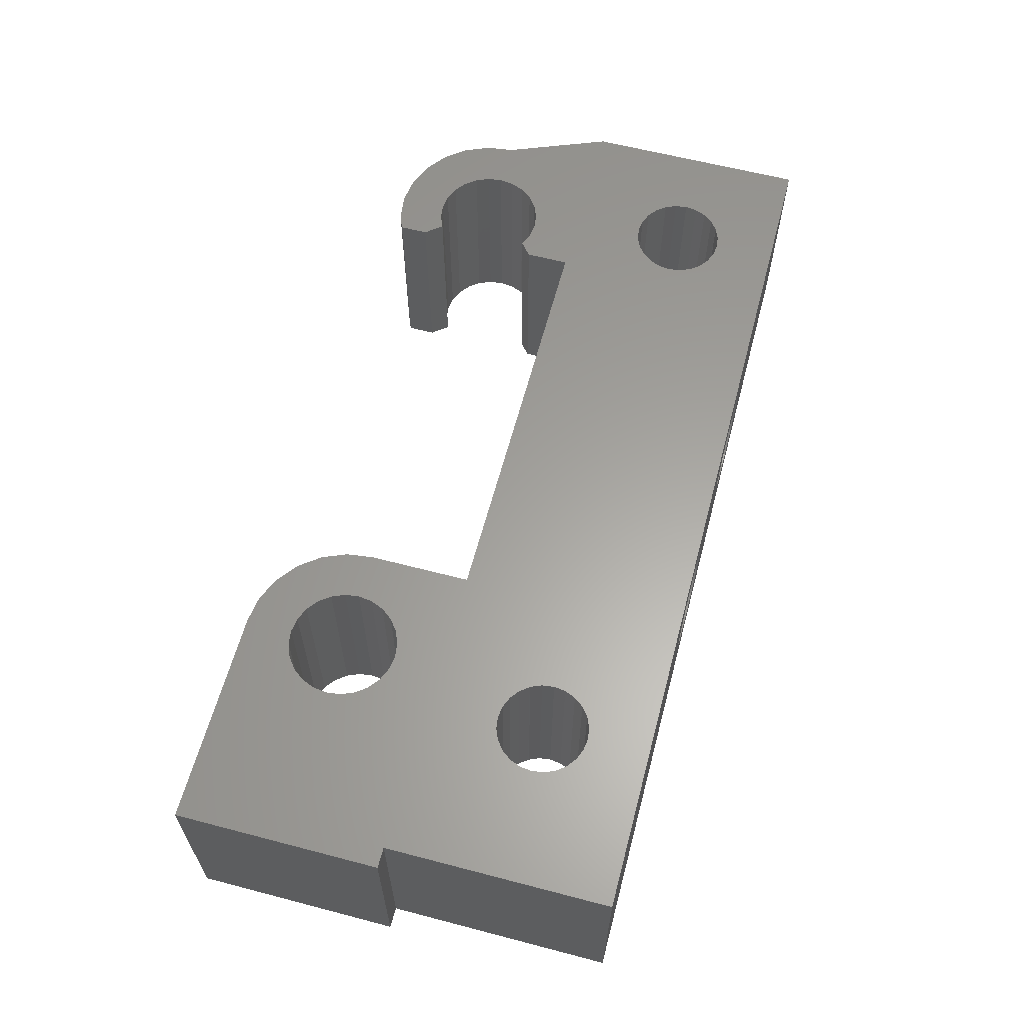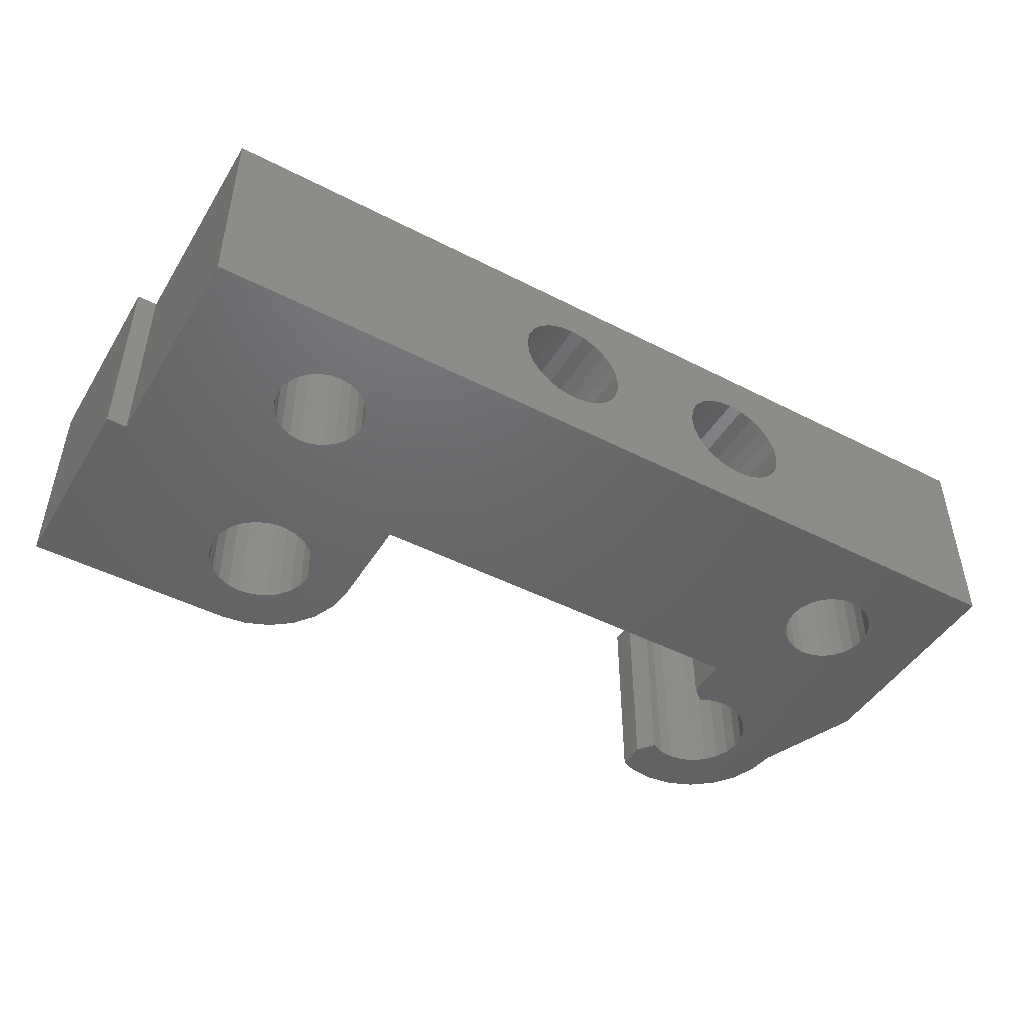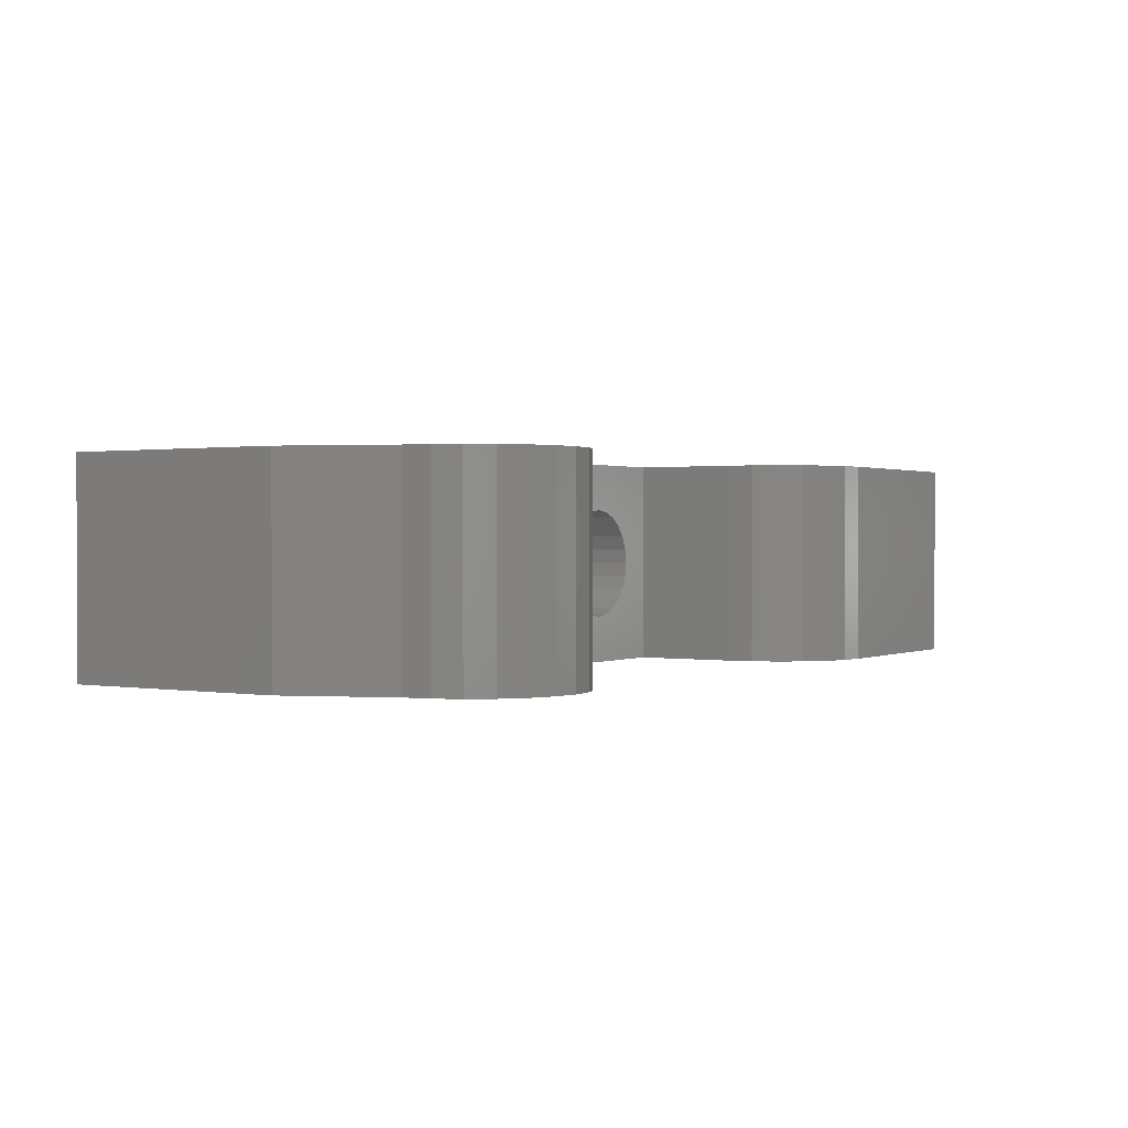
<metadata>
{"format":"stl","ext":"stl","renderer":"f3d","projection":"perspective","resolution":1024,"background":"white","views":[{"elev":61.4,"azim":104.9,"up":"+Z"},{"elev":-46.9,"azim":149.8,"up":"+Z"},{"elev":0.8,"azim":-57.4,"up":"+Z"}]}
</metadata>
<code>
# stl→obj: 344 verts, 704 faces
v 101.9 86.38 10
v 101.5 86.84 3.035e-13
v 101.9 86.38 3.035e-13
v 101.5 86.84 10
v 130.5 87.5 2.143e-13
v 129.9 87.42 10
v 129.9 87.42 2.142e-13
v 130.5 87.5 10
v 101 83.3 10
v 101.5 83.66 3.035e-13
v 101 83.3 2.132e-13
v 101.5 83.66 10
v 126.4 75.89 1.239e-13
v 126.1 75.24 10
v 126.1 75.24 1.239e-13
v 126.4 75.89 10
v 124.4 72.04 10
v 123.9 73.25 1.238e-13
v 124.4 72.04 3.356e-14
v 123.9 73.25 10
v 102.1 85.83 10
v 102.1 85.83 3.035e-13
v 102.5 69.71 3.035e-13
v 101.2 69.54 10
v 101.2 69.54 2.132e-13
v 102.5 69.71 10
v 128 71.93 10
v 128.7 71.84 3.371e-14
v 128 71.93 3.369e-14
v 128.7 71.84 10
v 99.91 83 10
v 100.5 83.08 2.132e-13
v 99.91 83 2.132e-13
v 100.5 83.08 10
v 123.7 74.54 10
v 123.7 79.54 3.354e-14
v 123.7 74.54 3.354e-14
v 123.7 79.54 10
v 131.3 75.24 10
v 131 75.89 3.379e-14
v 131.3 75.24 3.38e-14
v 131 75.89 10
v 119.9 79.54 2.392
v 119.2 90.54 2.3
v 119.2 79.54 2.3
v 119.9 90.54 2.392
v 126.8 72.63 10
v 127.4 72.2 3.366e-14
v 126.8 72.63 3.364e-14
v 127.4 72.2 10
v 130.1 76.88 3.376e-14
v 129.4 77.15 10
v 129.4 77.15 3.373e-14
v 130.1 76.88 10
v 131.6 87.17 10
v 131.6 87.2 2.143e-13
v 131.6 87.17 2.143e-13
v 131.6 87.2 10
v 101.9 84.13 10
v 102.1 84.67 3.035e-13
v 101.9 84.13 3.035e-13
v 102.1 84.67 10
v 110.6 90.54 7.338
v 109.9 79.54 7.608
v 109.9 90.54 7.608
v 110.6 79.54 7.338
v 126 74.54 10
v 126 74.54 3.362e-14
v 106.6 90.54 5.699
v 106.9 79.54 6.35
v 106.6 79.54 5.699
v 106.9 90.54 6.35
v 96.88 72.04 10
v 96.38 73.25 2.131e-13
v 96.88 72.04 2.131e-13
v 96.38 73.25 10
v 99.3 72.63 10
v 99.86 72.2 2.132e-13
v 99.3 72.63 2.132e-13
v 99.86 72.2 10
v 99.33 87.42 2.132e-13
v 98.79 87.2 10
v 98.79 87.2 2.132e-13
v 99.33 87.42 10
v 106.5 90.54 5
v 106.5 79.54 5
v 98.76 87.17 2.131e-13
v 98.32 86.84 10
v 98.32 86.84 2.131e-13
v 98.76 87.17 10
v 120.6 90.54 7.338
v 119.9 79.54 7.608
v 119.9 90.54 7.608
v 120.6 79.54 7.338
v 98.32 83.66 10
v 98.79 83.3 2.132e-13
v 98.32 83.66 2.131e-13
v 98.79 83.3 10
v 126.1 73.84 10
v 126.1 73.84 1.239e-13
v 97.67 71.01 10
v 97.66 85.25 10
v 97.74 84.67 10
v 98.71 70.21 10
v 97.97 84.13 10
v 98.51 74.54 10
v 98.6 73.84 10
v 98.87 73.19 10
v 99.91 69.71 10
v 100.5 71.93 10
v 101.2 71.84 10
v 101.9 71.93 10
v 102.6 72.2 10
v 103.2 70 10
v 103.2 71.38 10
v 98.6 75.24 10
v 98.87 75.89 10
v 99.33 83.08 10
v 99.3 76.45 10
v 99.86 76.88 10
v 100.5 77.15 10
v 101.2 77.24 10
v 101.9 77.15 10
v 101.8 84.1 10
v 102.6 76.88 10
v 102.1 84.96 10
v 102.2 85.25 10
v 126.2 70.21 10
v 125.2 71.01 10
v 126.4 73.19 10
v 127.4 69.71 10
v 128.7 69.54 10
v 139.2 69.54 10
v 129.4 71.93 10
v 130.1 72.2 10
v 130.6 72.63 10
v 131 73.19 10
v 131.3 73.84 10
v 131.4 74.54 10
v 131.6 83.3 10
v 132.1 83.66 10
v 132.4 84.13 10
v 132.7 84.67 10
v 132.7 85.25 10
v 138.2 79.54 10
v 139.2 79.54 10
v 96.21 74.54 10
v 94.21 82.54 10
v 94.21 79.54 10
v 94.21 90.54 10
v 97.74 85.83 10
v 97.97 86.38 10
v 99.91 87.5 10
v 138.2 90.54 10
v 99.62 87.46 10
v 100.5 87.42 10
v 101 87.2 10
v 103.2 79.54 10
v 103.2 77.43 10
v 129.4 87.2 10
v 128.9 86.84 10
v 128.5 86.38 10
v 128.3 85.83 10
v 126.8 76.45 10
v 128.2 85.25 10
v 127.4 76.88 10
v 128 77.15 10
v 130.8 87.46 10
v 131.1 87.42 10
v 132.1 86.84 10
v 132.4 86.38 10
v 132.7 85.83 10
v 128.7 77.24 10
v 128.3 84.96 10
v 128.3 84.67 10
v 128.5 84.13 10
v 128.6 84.1 10
v 128.9 83.66 10
v 129.4 83.3 10
v 129.9 83.08 10
v 130.5 83 10
v 130.6 76.45 10
v 131.1 83.08 10
v 116.9 90.54 6.35
v 117.3 79.54 6.909
v 116.9 79.54 6.35
v 117.3 90.54 6.909
v 132.1 86.84 2.143e-13
v 132.4 86.38 2.143e-13
v 111.1 90.54 6.909
v 111.1 79.54 6.909
v 138.2 90.54 3.404e-14
v 138.2 79.54 3.404e-14
v 131.1 87.42 2.143e-13
v 99.62 87.46 2.132e-13
v 94.21 79.54 2.13e-13
v 96.21 74.54 2.131e-13
v 121.5 90.54 3.65
v 121.1 79.54 3.091
v 121.5 79.54 3.65
v 121.1 90.54 3.091
v 132.7 85.83 2.143e-13
v 132.4 84.13 2.143e-13
v 132.1 83.66 2.143e-13
v 99.3 76.45 2.132e-13
v 98.87 75.89 2.132e-13
v 98.51 74.54 2.131e-13
v 98.6 75.24 2.131e-13
v 99.33 83.08 2.132e-13
v 99.86 76.88 2.132e-13
v 100.5 77.15 2.132e-13
v 101.2 77.24 2.132e-13
v 101.9 77.15 3.035e-13
v 101.8 84.1 3.035e-13
v 102.6 76.88 3.035e-13
v 102.1 84.96 3.035e-13
v 102.2 85.25 3.035e-13
v 97.66 85.25 2.131e-13
v 97.67 71.01 2.131e-13
v 97.74 84.67 2.131e-13
v 98.71 70.21 2.131e-13
v 97.97 84.13 2.131e-13
v 98.6 73.84 2.131e-13
v 98.87 73.19 2.132e-13
v 99.91 69.71 2.132e-13
v 100.5 71.93 2.132e-13
v 101.2 71.84 2.132e-13
v 101.9 71.93 3.035e-13
v 102.6 72.2 3.035e-13
v 103.2 70 2.584e-13
v 103.2 71.38 3.035e-13
v 128.2 85.25 2.142e-13
v 128.7 77.24 3.371e-14
v 128 77.15 3.369e-14
v 128.3 84.96 2.142e-13
v 128.3 84.67 2.142e-13
v 128.5 84.13 2.142e-13
v 128.6 84.1 2.142e-13
v 128.9 83.66 2.142e-13
v 129.4 83.3 2.142e-13
v 129.9 83.08 2.142e-13
v 130.5 83 2.143e-13
v 130.6 76.45 3.378e-14
v 131.1 83.08 2.143e-13
v 131.6 83.3 2.143e-13
v 131.4 74.54 3.38e-14
v 94.21 82.54 2.13e-13
v 94.21 90.54 3.251e-14
v 97.74 85.83 2.131e-13
v 97.97 86.38 2.131e-13
v 99.91 87.5 2.132e-13
v 100.5 87.42 2.132e-13
v 101 87.2 2.132e-13
v 103.2 79.54 1.682e-13
v 103.2 77.43 3.035e-13
v 129.4 87.2 2.142e-13
v 128.9 86.84 2.142e-13
v 128.5 86.38 2.142e-13
v 128.3 85.83 2.142e-13
v 125.2 71.01 3.359e-14
v 126.8 76.45 3.364e-14
v 127.4 76.88 3.366e-14
v 130.8 87.46 2.143e-13
v 132.7 85.25 2.143e-13
v 126.2 70.21 1.239e-13
v 126.4 73.19 1.239e-13
v 127.4 69.71 3.367e-14
v 128.7 69.54 1.239e-13
v 129.4 71.93 3.373e-14
v 139.2 69.54 3.407e-14
v 130.1 72.2 3.376e-14
v 130.6 72.63 3.378e-14
v 131 73.19 3.379e-14
v 131.3 73.84 3.38e-14
v 132.7 84.67 2.143e-13
v 139.2 79.54 3.407e-14
v 107.3 90.54 3.091
v 106.9 79.54 3.65
v 107.3 79.54 3.091
v 106.9 90.54 3.65
v 121.9 90.54 5
v 121.8 79.54 4.301
v 121.9 79.54 5
v 121.8 90.54 4.301
v 108.5 90.54 7.608
v 107.9 79.54 7.338
v 107.9 90.54 7.338
v 108.5 79.54 7.608
v 116.9 90.54 3.65
v 116.6 79.54 4.301
v 116.9 79.54 3.65
v 116.6 90.54 4.301
v 109.2 79.54 7.7
v 109.2 90.54 7.7
v 106.6 79.54 4.301
v 106.6 90.54 4.301
v 118.5 79.54 2.392
v 109.2 79.54 2.3
v 109.9 79.54 2.392
v 117.9 79.54 2.662
v 110.6 79.54 2.662
v 117.3 79.54 3.091
v 111.1 79.54 3.091
v 111.5 79.54 3.65
v 111.8 79.54 4.301
v 116.5 79.54 5
v 111.9 79.54 5
v 116.6 79.54 5.699
v 111.8 79.54 5.699
v 111.5 79.54 6.35
v 117.9 79.54 7.338
v 118.5 79.54 7.608
v 119.2 79.54 7.7
v 120.6 79.54 2.662
v 121.8 79.54 5.699
v 121.5 79.54 6.35
v 121.1 79.54 6.909
v 107.9 79.54 2.662
v 108.5 79.54 2.392
v 107.3 79.54 6.909
v 116.5 90.54 5
v 109.9 90.54 2.392
v 110.6 90.54 2.662
v 120.6 90.54 2.662
v 117.3 90.54 3.091
v 117.9 90.54 2.662
v 109.2 90.54 2.3
v 108.5 90.54 2.392
v 107.9 90.54 2.662
v 107.3 90.54 6.909
v 119.2 90.54 7.7
v 121.8 90.54 5.699
v 121.5 90.54 6.35
v 121.1 90.54 6.909
v 118.5 90.54 2.392
v 111.1 90.54 3.091
v 111.5 90.54 3.65
v 111.8 90.54 4.301
v 111.9 90.54 5
v 116.6 90.54 5.699
v 111.8 90.54 5.699
v 111.5 90.54 6.35
v 117.9 90.54 7.338
v 118.5 90.54 7.608
f 1 2 3
f 2 1 4
f 5 6 7
f 6 5 8
f 9 10 11
f 10 9 12
f 13 14 15
f 14 13 16
f 17 18 19
f 18 17 20
f 21 3 22
f 3 21 1
f 23 24 25
f 24 23 26
f 27 28 29
f 28 27 30
f 31 32 33
f 32 31 34
f 35 36 37
f 36 35 38
f 39 40 41
f 40 39 42
f 43 44 45
f 44 43 46
f 47 48 49
f 48 47 50
f 51 52 53
f 52 51 54
f 55 56 57
f 56 55 58
f 59 60 61
f 60 59 62
f 63 64 65
f 64 63 66
f 15 67 68
f 67 15 14
f 69 70 71
f 70 69 72
f 73 74 75
f 74 73 76
f 77 78 79
f 78 77 80
f 81 82 83
f 82 81 84
f 85 71 86
f 71 85 69
f 87 88 89
f 88 87 90
f 91 92 93
f 92 91 94
f 95 96 97
f 96 95 98
f 68 99 100
f 99 68 67
f 101 102 73
f 102 101 103
f 103 101 104
f 103 104 105
f 105 104 106
f 105 106 95
f 106 104 107
f 107 104 108
f 108 104 109
f 108 109 77
f 77 109 80
f 80 109 110
f 110 109 24
f 110 24 111
f 111 24 112
f 112 24 26
f 112 26 113
f 113 26 114
f 113 114 115
f 106 98 95
f 98 106 116
f 98 116 117
f 98 117 118
f 118 117 119
f 118 119 120
f 118 120 31
f 31 120 121
f 31 121 34
f 34 121 9
f 9 121 122
f 9 122 12
f 12 122 123
f 12 123 124
f 124 123 59
f 59 123 62
f 62 123 125
f 62 125 126
f 126 125 127
f 20 38 35
f 128 67 129
f 67 128 99
f 99 128 130
f 130 128 131
f 130 131 47
f 47 131 50
f 50 131 27
f 27 131 132
f 27 132 30
f 30 132 133
f 30 133 134
f 134 133 135
f 135 133 136
f 136 133 137
f 137 133 138
f 138 133 139
f 139 133 140
f 140 133 141
f 141 133 142
f 142 133 143
f 143 133 144
f 144 133 145
f 145 133 146
f 147 148 149
f 148 147 150
f 150 147 151
f 150 151 152
f 150 152 88
f 150 88 82
f 150 82 84
f 150 84 153
f 150 153 154
f 151 147 102
f 102 147 76
f 102 76 73
f 82 88 90
f 153 84 155
f 154 153 156
f 154 156 157
f 154 157 4
f 154 4 1
f 154 1 21
f 154 21 127
f 154 127 158
f 158 127 125
f 158 125 159
f 154 158 6
f 6 158 160
f 160 158 161
f 161 158 162
f 162 158 38
f 162 38 163
f 163 38 20
f 163 20 17
f 163 17 129
f 163 129 14
f 14 129 67
f 163 14 16
f 163 16 164
f 163 164 165
f 165 164 166
f 165 166 167
f 154 6 8
f 154 8 168
f 154 168 169
f 154 169 58
f 154 58 55
f 154 55 170
f 154 170 171
f 154 171 172
f 154 172 144
f 154 144 145
f 173 165 167
f 165 173 174
f 174 173 175
f 175 173 176
f 176 173 177
f 177 173 178
f 178 173 52
f 178 52 179
f 179 52 180
f 180 52 54
f 180 54 181
f 181 54 182
f 181 182 183
f 183 182 42
f 183 42 39
f 183 39 140
f 140 39 139
f 184 185 186
f 185 184 187
f 171 188 189
f 188 171 170
f 190 66 63
f 66 190 191
f 192 145 193
f 145 192 154
f 56 169 194
f 169 56 58
f 195 84 81
f 84 195 155
f 147 196 197
f 196 147 149
f 198 199 200
f 199 198 201
f 172 189 202
f 189 172 171
f 141 203 204
f 203 141 142
f 205 117 206
f 117 205 119
f 96 207 97
f 207 96 208
f 208 96 206
f 206 96 209
f 206 209 205
f 205 209 210
f 210 209 33
f 210 33 211
f 211 33 32
f 211 32 11
f 211 11 212
f 212 11 10
f 212 10 213
f 213 10 214
f 213 214 61
f 213 61 60
f 213 60 215
f 215 60 216
f 215 216 217
f 218 219 75
f 219 218 220
f 219 220 221
f 221 220 222
f 221 222 207
f 207 222 97
f 221 207 223
f 221 223 224
f 221 224 225
f 225 224 79
f 225 79 78
f 225 78 226
f 225 226 25
f 25 226 227
f 25 227 228
f 25 228 23
f 23 228 229
f 23 229 230
f 230 229 231
f 232 233 234
f 233 232 235
f 233 235 236
f 233 236 237
f 233 237 238
f 233 238 239
f 233 239 53
f 53 239 240
f 53 240 241
f 53 241 51
f 51 241 242
f 51 242 243
f 243 242 244
f 243 244 40
f 40 244 41
f 41 244 245
f 41 245 246
f 247 197 196
f 197 247 248
f 197 248 249
f 249 248 250
f 250 248 89
f 89 248 83
f 83 248 81
f 81 248 195
f 195 248 251
f 251 248 192
f 197 249 218
f 197 218 74
f 74 218 75
f 89 83 87
f 251 192 252
f 252 192 253
f 253 192 2
f 2 192 3
f 3 192 22
f 22 192 217
f 217 192 254
f 217 254 215
f 215 254 255
f 254 192 7
f 254 7 256
f 254 256 257
f 254 257 258
f 254 258 36
f 36 258 259
f 36 259 18
f 18 259 19
f 19 259 260
f 260 259 15
f 260 15 68
f 15 259 13
f 13 259 261
f 261 259 232
f 261 232 262
f 262 232 234
f 7 192 5
f 5 192 263
f 263 192 194
f 194 192 56
f 56 192 57
f 57 192 188
f 188 192 189
f 189 192 202
f 202 192 264
f 68 265 260
f 265 68 100
f 265 100 266
f 265 266 267
f 267 266 49
f 267 49 48
f 267 48 29
f 267 29 268
f 268 29 28
f 268 28 269
f 268 269 270
f 270 269 271
f 270 271 272
f 270 272 273
f 270 273 274
f 270 274 246
f 270 246 245
f 270 245 204
f 270 204 203
f 270 203 275
f 270 275 264
f 270 264 193
f 193 264 192
f 270 193 276
f 18 37 36
f 124 61 214
f 61 124 59
f 251 155 195
f 155 251 153
f 98 209 96
f 209 98 118
f 134 271 269
f 271 134 135
f 277 278 279
f 278 277 280
f 262 164 261
f 164 262 166
f 89 152 250
f 152 89 88
f 265 129 260
f 129 265 128
f 148 248 247
f 248 148 150
f 183 245 244
f 245 183 140
f 257 162 258
f 162 257 161
f 281 282 283
f 282 281 284
f 285 286 287
f 286 285 288
f 289 290 291
f 290 289 292
f 131 265 267
f 265 131 128
f 65 293 294
f 293 65 64
f 280 295 278
f 295 280 296
f 20 37 18
f 37 20 35
f 114 23 230
f 23 114 26
f 83 90 87
f 90 83 82
f 62 216 60
f 216 62 126
f 238 178 239
f 178 238 177
f 297 298 45
f 298 297 299
f 299 297 300
f 299 300 301
f 301 300 302
f 301 302 303
f 303 302 291
f 303 291 304
f 304 291 290
f 304 290 305
f 305 290 306
f 305 306 307
f 307 306 308
f 307 308 309
f 309 308 186
f 309 186 310
f 310 186 185
f 310 185 191
f 191 185 311
f 191 311 66
f 66 311 312
f 66 312 64
f 64 312 313
f 64 313 293
f 36 43 254
f 43 36 314
f 314 36 199
f 199 36 200
f 200 36 282
f 282 36 38
f 254 43 45
f 282 38 283
f 283 38 315
f 315 38 316
f 316 38 317
f 317 38 94
f 94 38 92
f 92 38 313
f 254 278 158
f 278 254 279
f 279 254 318
f 318 254 319
f 319 254 298
f 298 254 45
f 158 278 295
f 158 295 86
f 158 86 71
f 158 71 70
f 158 70 320
f 158 320 286
f 158 286 288
f 158 288 293
f 158 293 313
f 158 313 38
f 178 240 239
f 240 178 179
f 268 131 267
f 131 268 132
f 250 151 249
f 151 250 152
f 30 269 28
f 269 30 134
f 292 306 290
f 306 292 321
f 301 322 299
f 322 301 323
f 12 214 10
f 214 12 124
f 181 244 242
f 244 181 183
f 199 324 314
f 324 199 201
f 300 325 302
f 325 300 326
f 211 120 210
f 120 211 121
f 231 113 115
f 113 231 229
f 248 327 192
f 327 248 328
f 328 248 329
f 329 248 150
f 192 327 44
f 329 150 277
f 277 150 280
f 280 150 296
f 296 150 85
f 85 150 69
f 69 150 72
f 72 150 330
f 330 150 287
f 287 150 285
f 285 150 294
f 294 150 331
f 192 324 154
f 324 192 46
f 46 192 44
f 154 324 201
f 154 201 198
f 154 198 284
f 154 284 281
f 154 281 332
f 154 332 333
f 154 333 334
f 154 334 91
f 154 91 93
f 154 93 331
f 154 331 150
f 327 335 44
f 335 327 322
f 335 322 326
f 326 322 323
f 326 323 325
f 325 323 336
f 325 336 289
f 289 336 337
f 289 337 292
f 292 337 338
f 292 338 321
f 321 338 339
f 321 339 340
f 340 339 341
f 340 341 342
f 340 342 184
f 184 342 190
f 184 190 187
f 187 190 63
f 187 63 343
f 343 63 65
f 343 65 344
f 344 65 294
f 344 294 331
f 342 309 310
f 309 342 341
f 207 107 223
f 107 207 106
f 142 275 203
f 275 142 143
f 236 176 237
f 176 236 175
f 110 227 226
f 227 110 111
f 259 165 232
f 165 259 163
f 331 312 344
f 312 331 313
f 344 311 343
f 311 344 312
f 137 274 273
f 274 137 138
f 76 197 74
f 197 76 147
f 50 29 48
f 29 50 27
f 45 335 297
f 335 45 44
f 340 186 308
f 186 340 184
f 149 247 196
f 247 149 148
f 188 55 57
f 55 188 170
f 194 168 263
f 168 194 169
f 7 160 256
f 160 7 6
f 234 166 262
f 166 234 167
f 255 125 215
f 125 255 159
f 206 116 208
f 116 206 117
f 231 114 230
f 114 231 115
f 249 102 218
f 102 249 151
f 145 276 193
f 276 145 146
f 25 109 225
f 109 25 24
f 284 200 282
f 200 284 198
f 261 16 13
f 16 261 164
f 299 327 298
f 327 299 322
f 334 316 317
f 316 334 333
f 256 161 257
f 161 256 160
f 318 277 279
f 277 318 329
f 80 226 78
f 226 80 110
f 258 163 259
f 163 258 162
f 136 273 272
f 273 136 137
f 298 328 319
f 328 298 327
f 180 242 241
f 242 180 181
f 263 8 5
f 8 263 168
f 118 33 209
f 33 118 31
f 139 41 246
f 41 139 39
f 223 108 224
f 108 223 107
f 140 204 245
f 204 140 141
f 179 241 240
f 241 179 180
f 53 173 233
f 173 53 52
f 101 75 219
f 75 101 73
f 294 288 285
f 288 294 293
f 252 153 251
f 153 252 156
f 332 283 315
f 283 332 281
f 221 101 219
f 101 221 104
f 337 303 304
f 303 337 336
f 237 177 238
f 177 237 176
f 143 264 275
f 264 143 144
f 253 156 252
f 156 253 157
f 287 320 330
f 320 287 286
f 334 94 91
f 94 334 317
f 325 291 302
f 291 325 289
f 303 323 301
f 323 303 336
f 222 95 97
f 95 222 105
f 224 77 79
f 77 224 108
f 218 103 220
f 103 218 102
f 100 130 266
f 130 100 99
f 235 175 236
f 175 235 174
f 129 19 260
f 19 129 17
f 233 167 234
f 167 233 173
f 276 133 270
f 133 276 146
f 266 47 49
f 47 266 130
f 144 202 264
f 202 144 172
f 208 106 207
f 106 208 116
f 339 305 307
f 305 339 338
f 34 11 32
f 11 34 9
f 333 315 316
f 315 333 332
f 338 304 305
f 304 338 337
f 210 119 205
f 119 210 120
f 42 243 40
f 243 42 182
f 343 185 187
f 185 343 311
f 138 246 274
f 246 138 139
f 225 104 221
f 104 225 109
f 93 313 331
f 313 93 92
f 133 268 270
f 268 133 132
f 254 159 255
f 159 254 158
f 314 46 43
f 46 314 324
f 297 326 300
f 326 297 335
f 341 307 309
f 307 341 339
f 190 310 191
f 310 190 342
f 319 329 318
f 329 319 328
f 296 86 295
f 86 296 85
f 232 174 235
f 174 232 165
f 135 272 271
f 272 135 136
f 321 308 306
f 308 321 340
f 243 54 51
f 54 243 182
f 72 320 70
f 320 72 330
f 220 105 222
f 105 220 103
f 127 22 217
f 22 127 21
f 2 157 253
f 157 2 4
f 126 217 216
f 217 126 127
f 212 121 211
f 121 212 122
f 213 122 212
f 122 213 123
f 215 123 213
f 123 215 125
f 112 229 228
f 229 112 113
f 111 228 227
f 228 111 112

</code>
